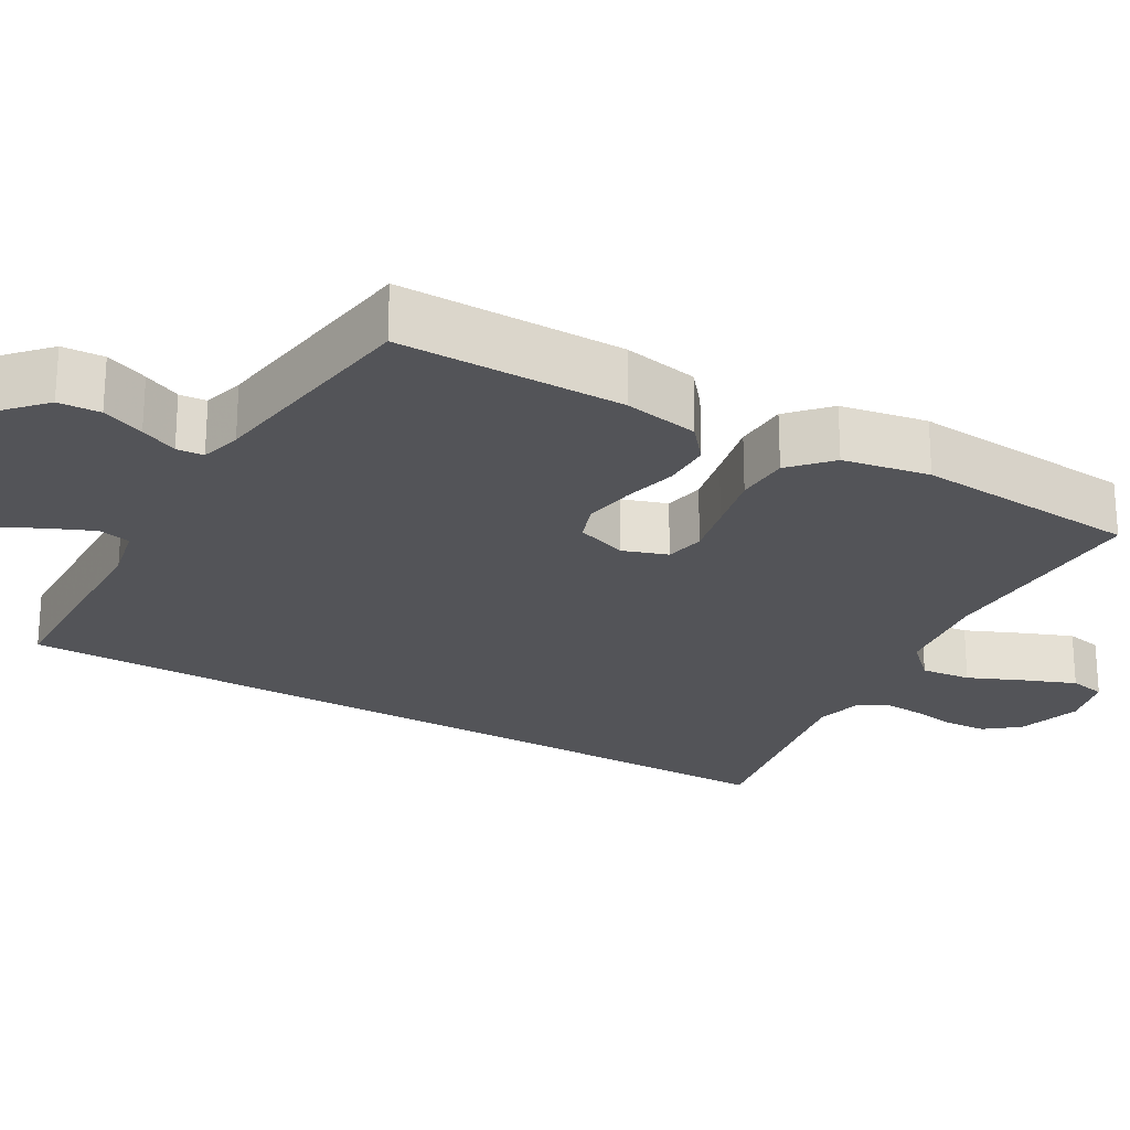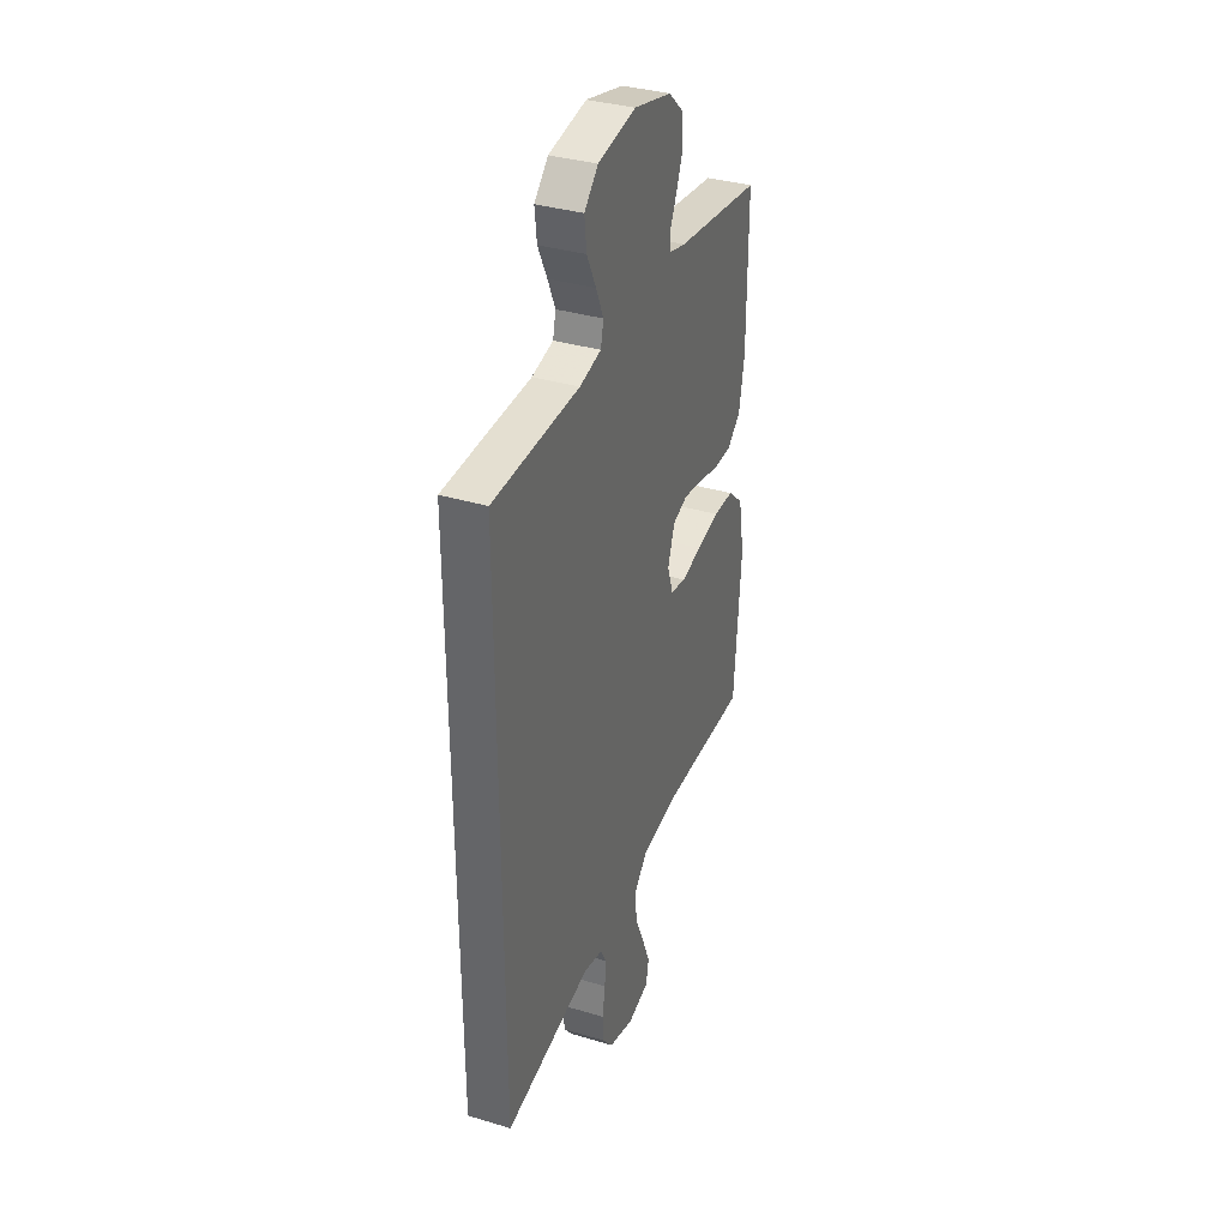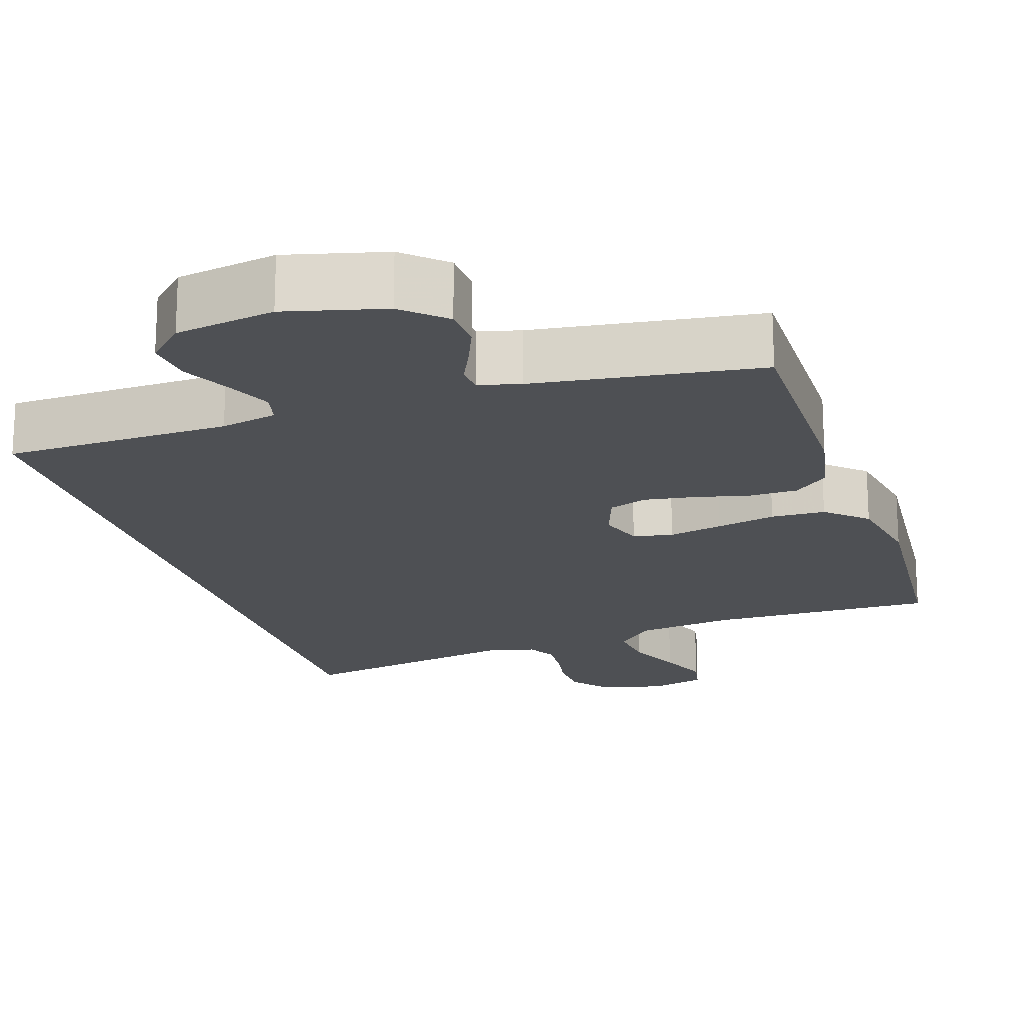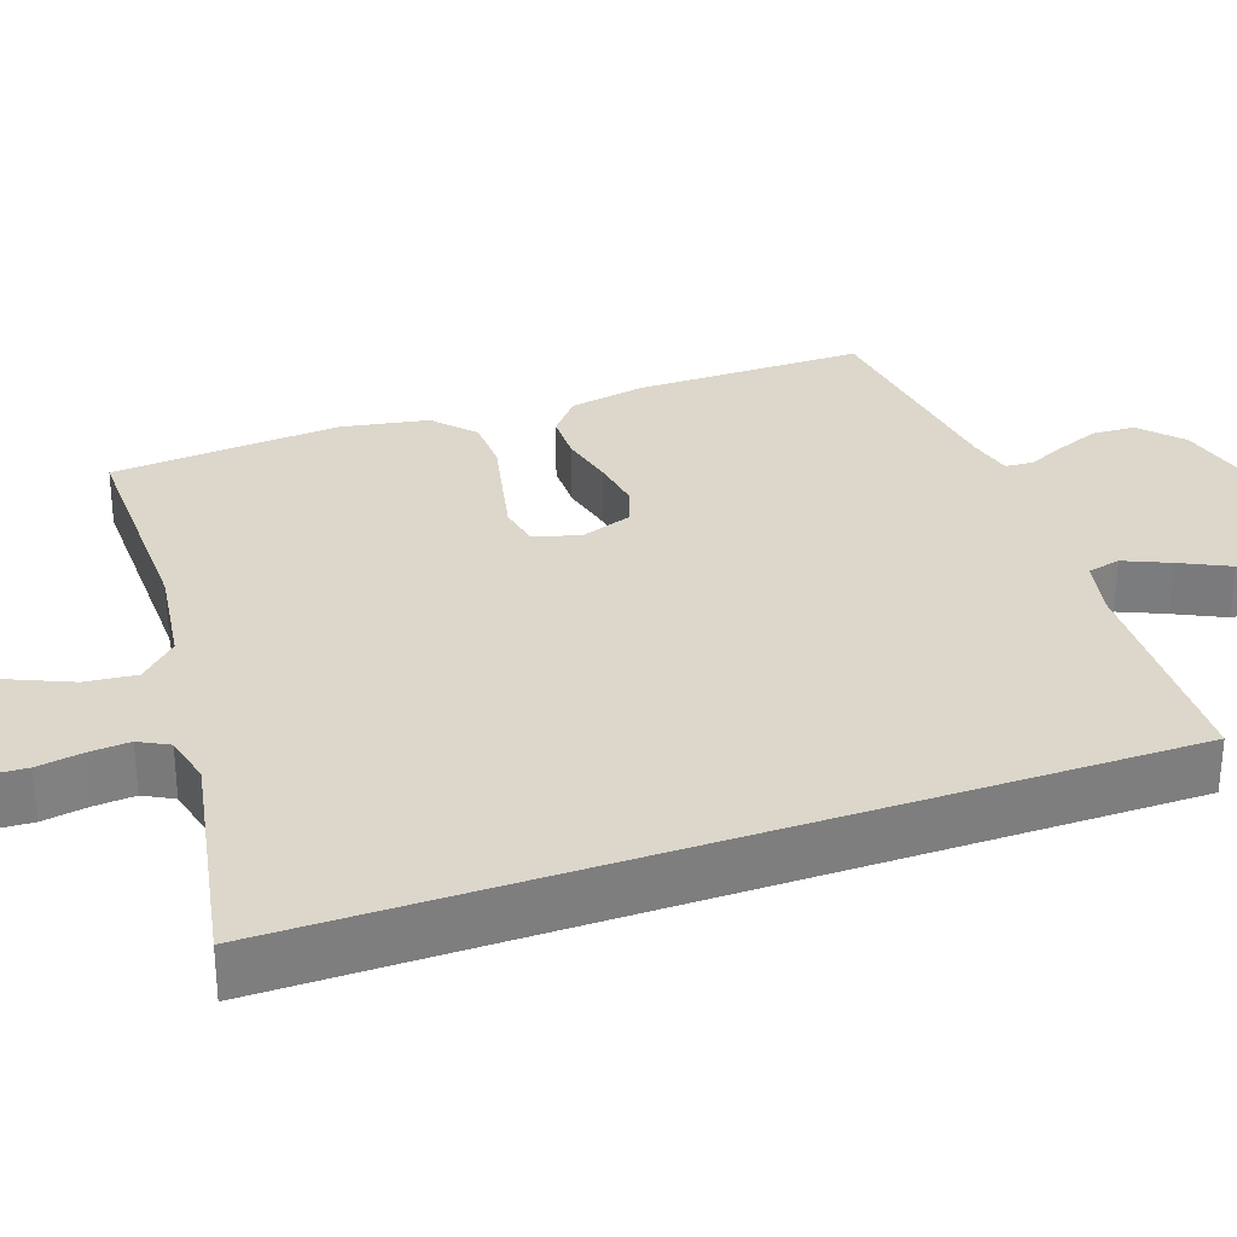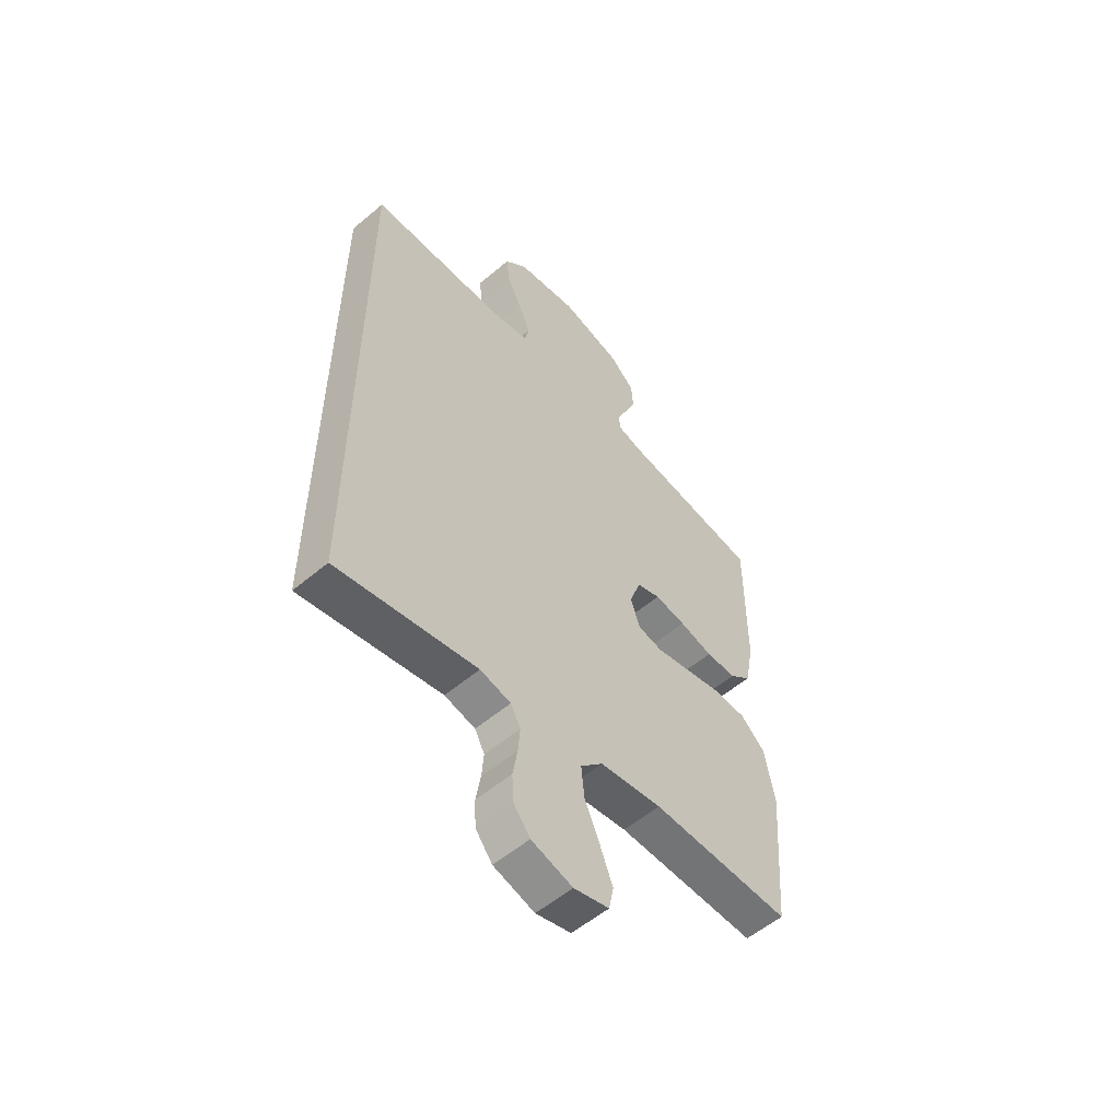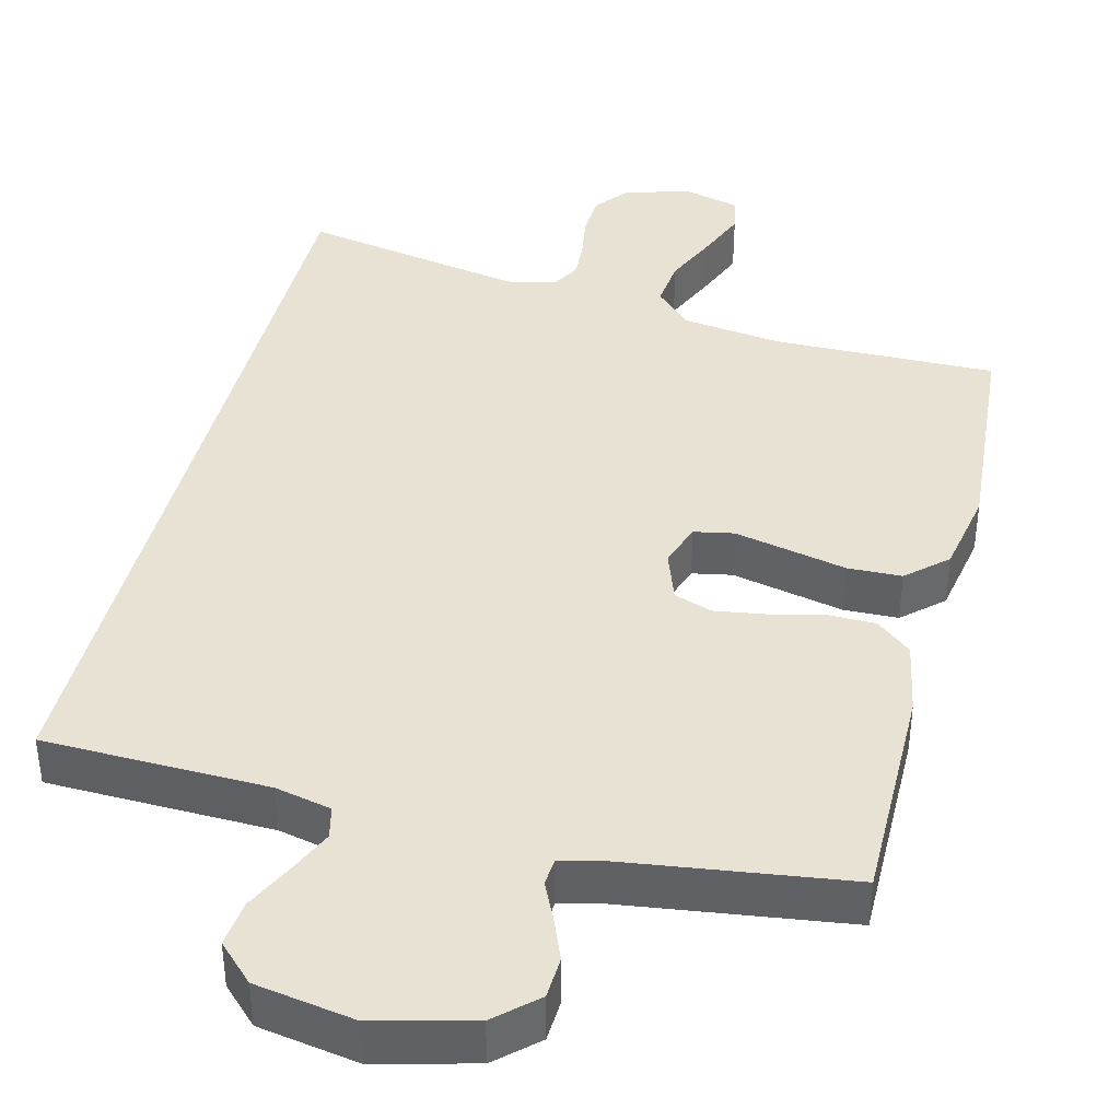
<metadata>
{"format":"obj","ext":"obj","renderer":"f3d","projection":"perspective","resolution":1024,"background":"white","views":[{"elev":-23.6,"azim":59.7,"up":"+Y"},{"elev":35.4,"azim":-68.4,"up":"+Z"},{"elev":-19.0,"azim":17.8,"up":"+Y"},{"elev":30.8,"azim":-109.5,"up":"+Y"},{"elev":-55.7,"azim":-48.5,"up":"+Z"},{"elev":39.9,"azim":14.0,"up":"+Y"}]}
</metadata>
<code>
v -0.5 0.07 0.509
v -0.2 0.07 0.518
v -0.125 0.07 0.535
v -0.115 0.07 0.578
v -0.141 0.07 0.637
v -0.173 0.07 0.702
v -0.18 0.07 0.764
v -0.132 0.07 0.812
v 0 0.07 0.835
v 0.131 0.07 0.802
v 0.185 0.07 0.753
v 0.188 0.07 0.697
v 0.165 0.07 0.64
v 0.142 0.07 0.59
v 0.145 0.07 0.554
v 0.2 0.07 0.54
v 0.5 0.07 0.5
v 0.499 0.07 0.2
v 0.48 0.07 0.1
v 0.433 0.07 0.061
v 0.368 0.07 0.06
v 0.296 0.07 0.077
v 0.229 0.07 0.087
v 0.178 0.07 0.069
v 0.154 0.07 0
v 0.174 0.07 -0.059
v 0.227 0.07 -0.069
v 0.299 0.07 -0.053
v 0.378 0.07 -0.035
v 0.45 0.07 -0.037
v 0.503 0.07 -0.085
v 0.524 0.07 -0.2
v 0.5 0.07 -0.5
v 0.2 0.07 -0.497
v 0.067 0.07 -0.516
v 0.019 0.07 -0.565
v 0.026 0.07 -0.632
v 0.058 0.07 -0.705
v 0.085 0.07 -0.773
v 0.075 0.07 -0.822
v 0 0.07 -0.842
v -0.088 0.07 -0.817
v -0.124 0.07 -0.772
v -0.127 0.07 -0.715
v -0.117 0.07 -0.655
v -0.113 0.07 -0.602
v -0.134 0.07 -0.563
v -0.2 0.07 -0.548
v -0.5 0.07 -0.606
v -0.5 0 0.509
v -0.2 0 0.518
v -0.125 0 0.535
v -0.115 0 0.578
v -0.141 0 0.637
v -0.173 0 0.702
v -0.18 0 0.764
v -0.132 0 0.812
v 0 0 0.835
v 0.131 0 0.802
v 0.185 0 0.753
v 0.188 0 0.697
v 0.165 0 0.64
v 0.142 0 0.59
v 0.145 0 0.554
v 0.2 0 0.54
v 0.5 0 0.5
v 0.499 0 0.2
v 0.48 0 0.1
v 0.433 0 0.061
v 0.368 0 0.06
v 0.296 0 0.077
v 0.229 0 0.087
v 0.178 0 0.069
v 0.154 0 0
v 0.174 0 -0.059
v 0.227 0 -0.069
v 0.299 0 -0.053
v 0.378 0 -0.035
v 0.45 0 -0.037
v 0.503 0 -0.085
v 0.524 0 -0.2
v 0.5 0 -0.5
v 0.2 0 -0.497
v 0.067 0 -0.516
v 0.019 0 -0.565
v 0.026 0 -0.632
v 0.058 0 -0.705
v 0.085 0 -0.773
v 0.075 0 -0.822
v 0 0 -0.842
v -0.088 0 -0.817
v -0.124 0 -0.772
v -0.127 0 -0.715
v -0.117 0 -0.655
v -0.113 0 -0.602
v -0.134 0 -0.563
v -0.2 0 -0.548
v -0.5 0 -0.606
f 48 49 1 2
f 47 48 2 3
f 46 47 3 4
f 43 44 45
f 42 43 45
f 41 42 45
f 40 41 45
f 39 40 45
f 38 39 45
f 37 38 45
f 36 37 45 46
f 35 36 46 4
f 32 33 34
f 31 32 34
f 30 31 34
f 29 30 34
f 28 29 34
f 27 28 34 35
f 26 27 35
f 25 26 35 4
f 20 21 22
f 19 20 22
f 18 19 22
f 17 18 22
f 16 17 22
f 15 16 22 23
f 12 13 14
f 11 12 14
f 10 11 14
f 9 10 14
f 8 9 14
f 7 8 14
f 6 7 14
f 5 6 14
f 5 14 15
f 4 5 15
f 25 4 15
f 24 25 15
f 15 23 24
f 51 50 98 97
f 52 51 97 96
f 53 52 96 95
f 94 93 92
f 94 92 91
f 94 91 90
f 94 90 89
f 94 89 88
f 94 88 87
f 94 87 86
f 95 94 86 85
f 53 95 85 84
f 83 82 81
f 83 81 80
f 83 80 79
f 83 79 78
f 83 78 77
f 84 83 77 76
f 84 76 75
f 53 84 75 74
f 71 70 69
f 71 69 68
f 71 68 67
f 71 67 66
f 71 66 65
f 72 71 65 64
f 63 62 61
f 63 61 60
f 63 60 59
f 63 59 58
f 63 58 57
f 63 57 56
f 63 56 55
f 63 55 54
f 64 63 54
f 64 54 53
f 64 53 74
f 64 74 73
f 73 72 64
f 1 50 51 2
f 2 51 52 3
f 3 52 53 4
f 4 53 54 5
f 5 54 55 6
f 6 55 56 7
f 7 56 57 8
f 8 57 58 9
f 9 58 59 10
f 10 59 60 11
f 11 60 61 12
f 12 61 62 13
f 13 62 63 14
f 14 63 64 15
f 15 64 65 16
f 16 65 66 17
f 17 66 67 18
f 18 67 68 19
f 19 68 69 20
f 20 69 70 21
f 21 70 71 22
f 22 71 72 23
f 23 72 73 24
f 24 73 74 25
f 25 74 75 26
f 26 75 76 27
f 27 76 77 28
f 28 77 78 29
f 29 78 79 30
f 30 79 80 31
f 31 80 81 32
f 32 81 82 33
f 33 82 83 34
f 34 83 84 35
f 35 84 85 36
f 36 85 86 37
f 37 86 87 38
f 38 87 88 39
f 39 88 89 40
f 40 89 90 41
f 41 90 91 42
f 42 91 92 43
f 43 92 93 44
f 44 93 94 45
f 45 94 95 46
f 46 95 96 47
f 47 96 97 48
f 48 97 98 49
f 49 98 50 1

</code>
